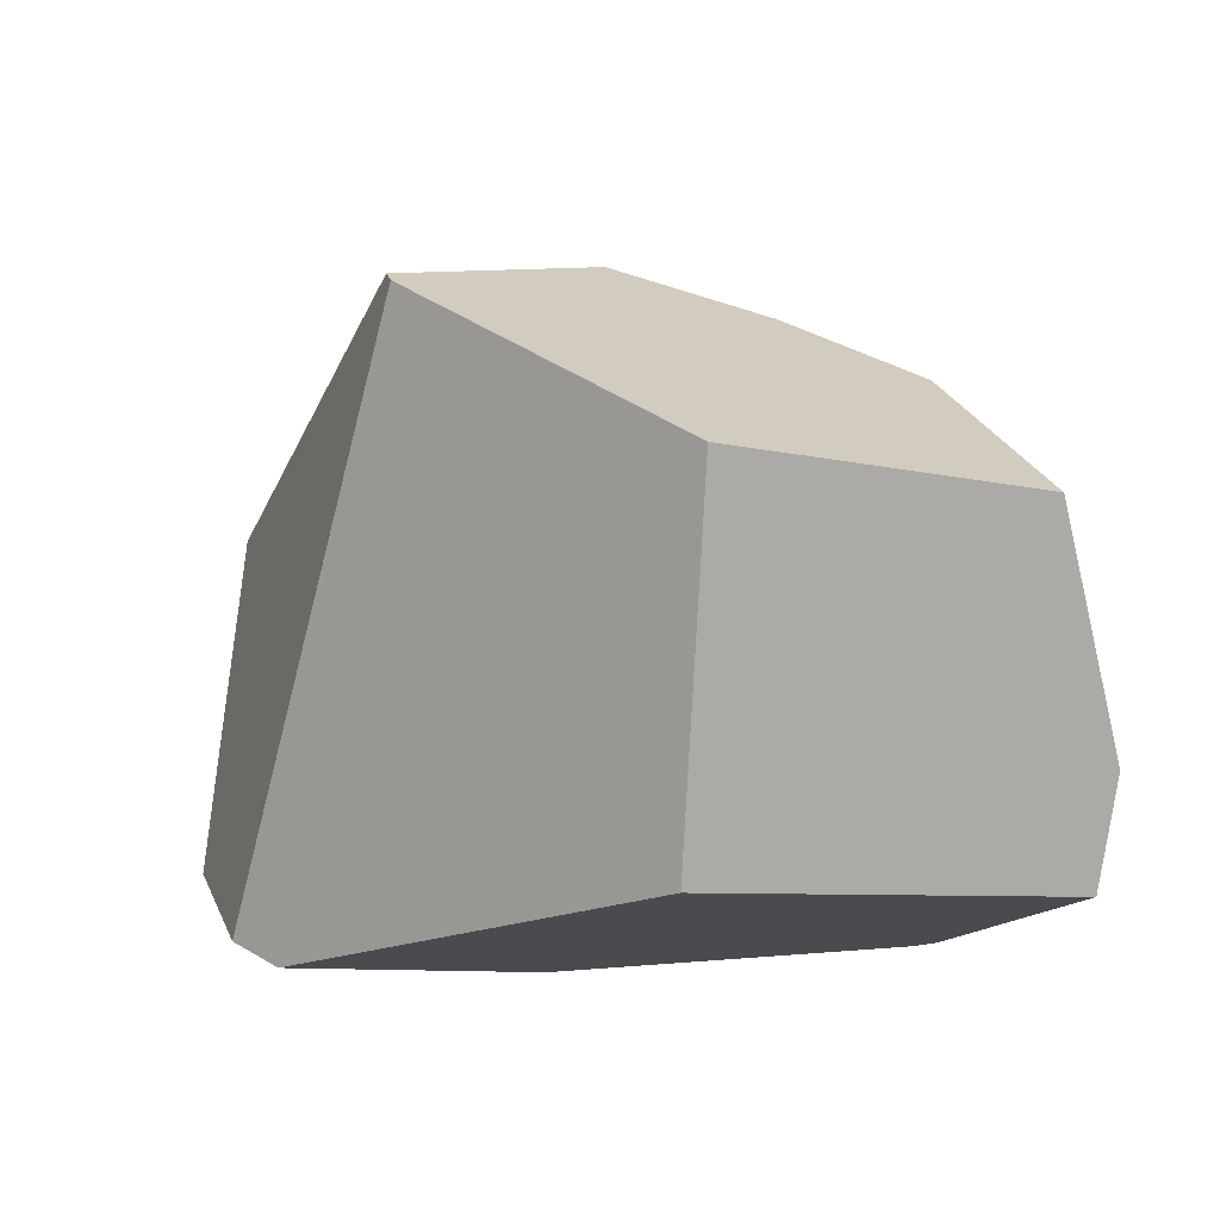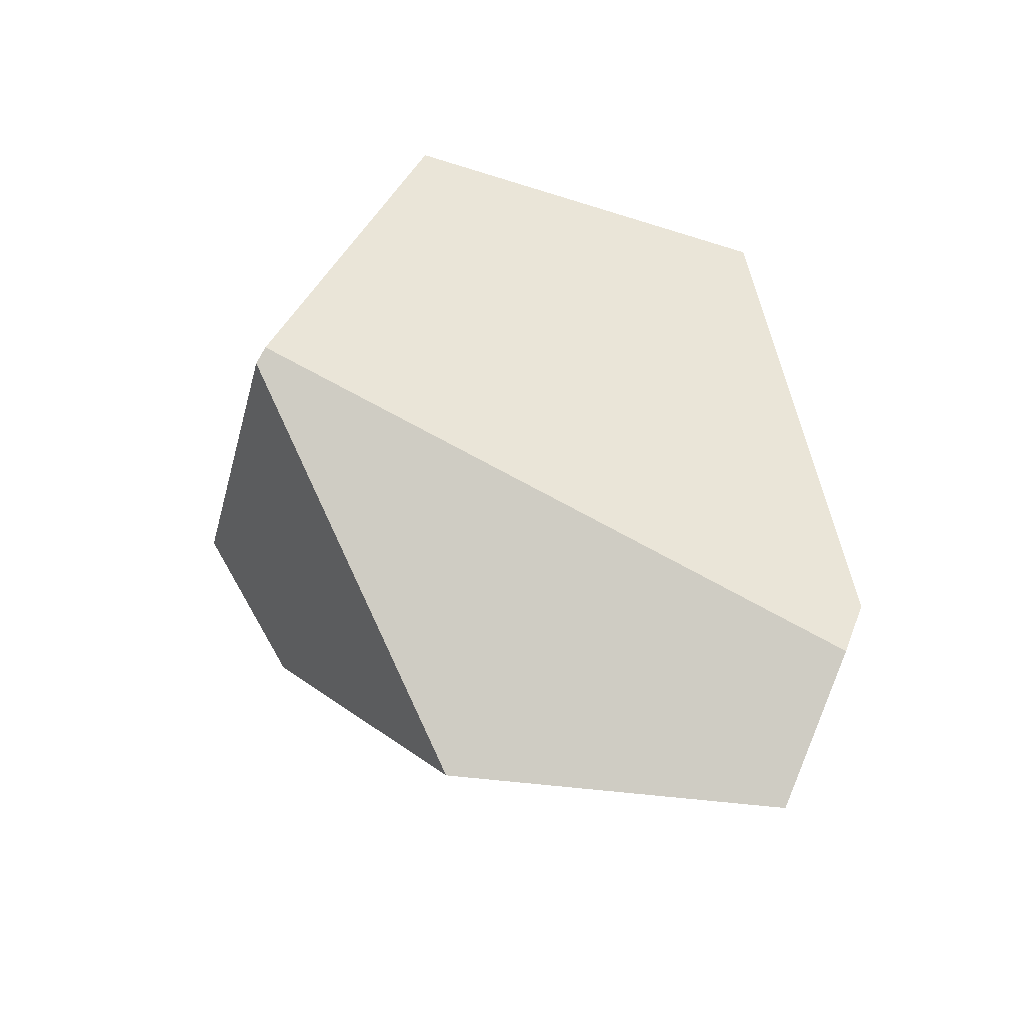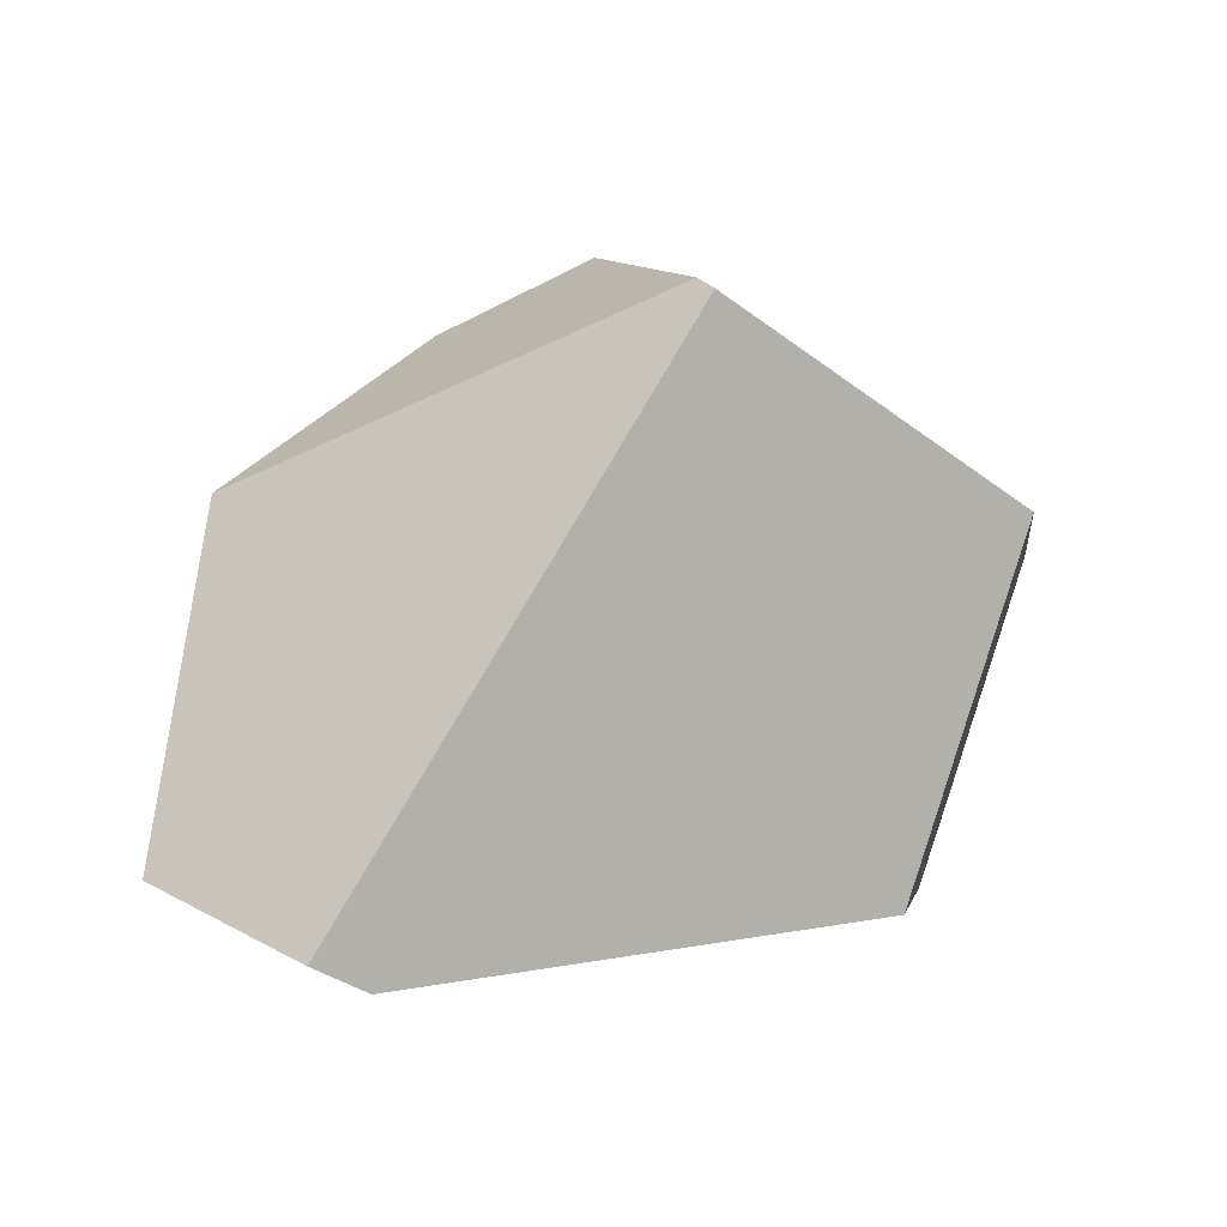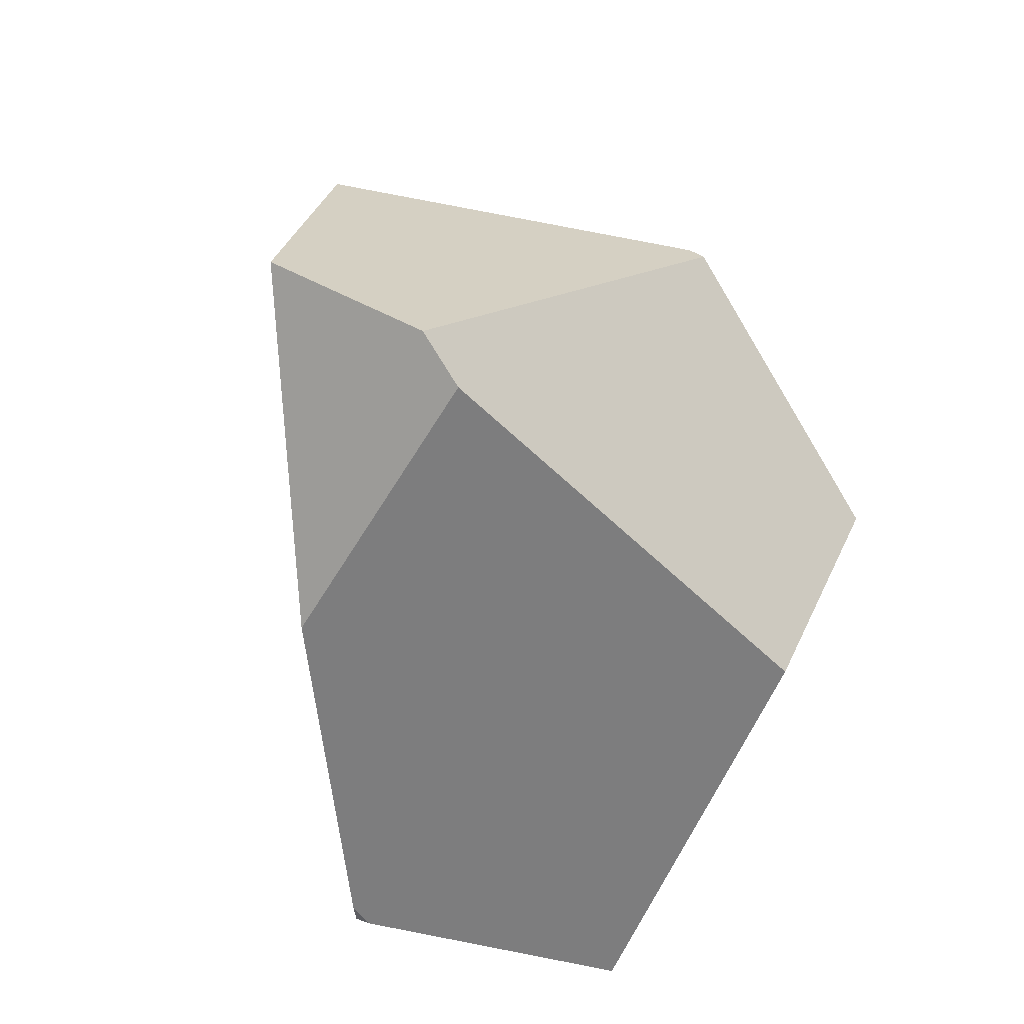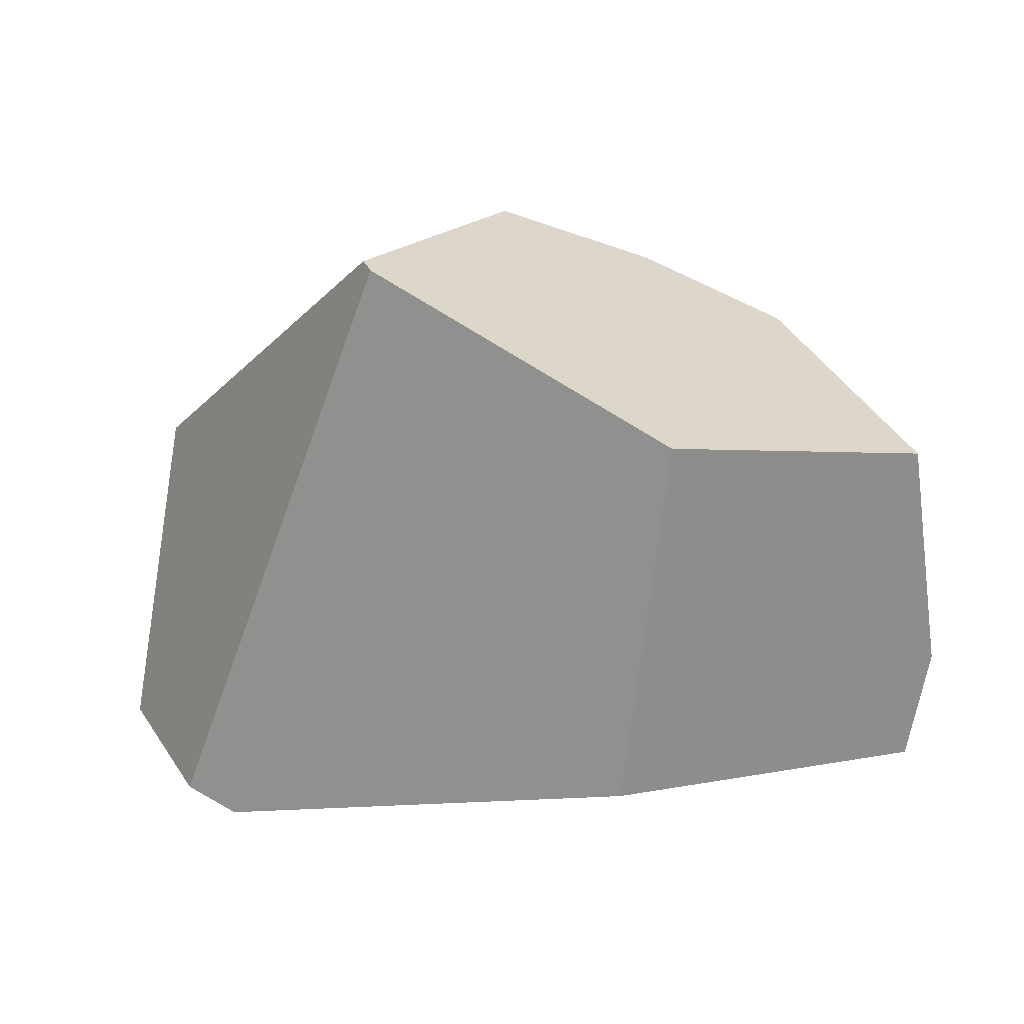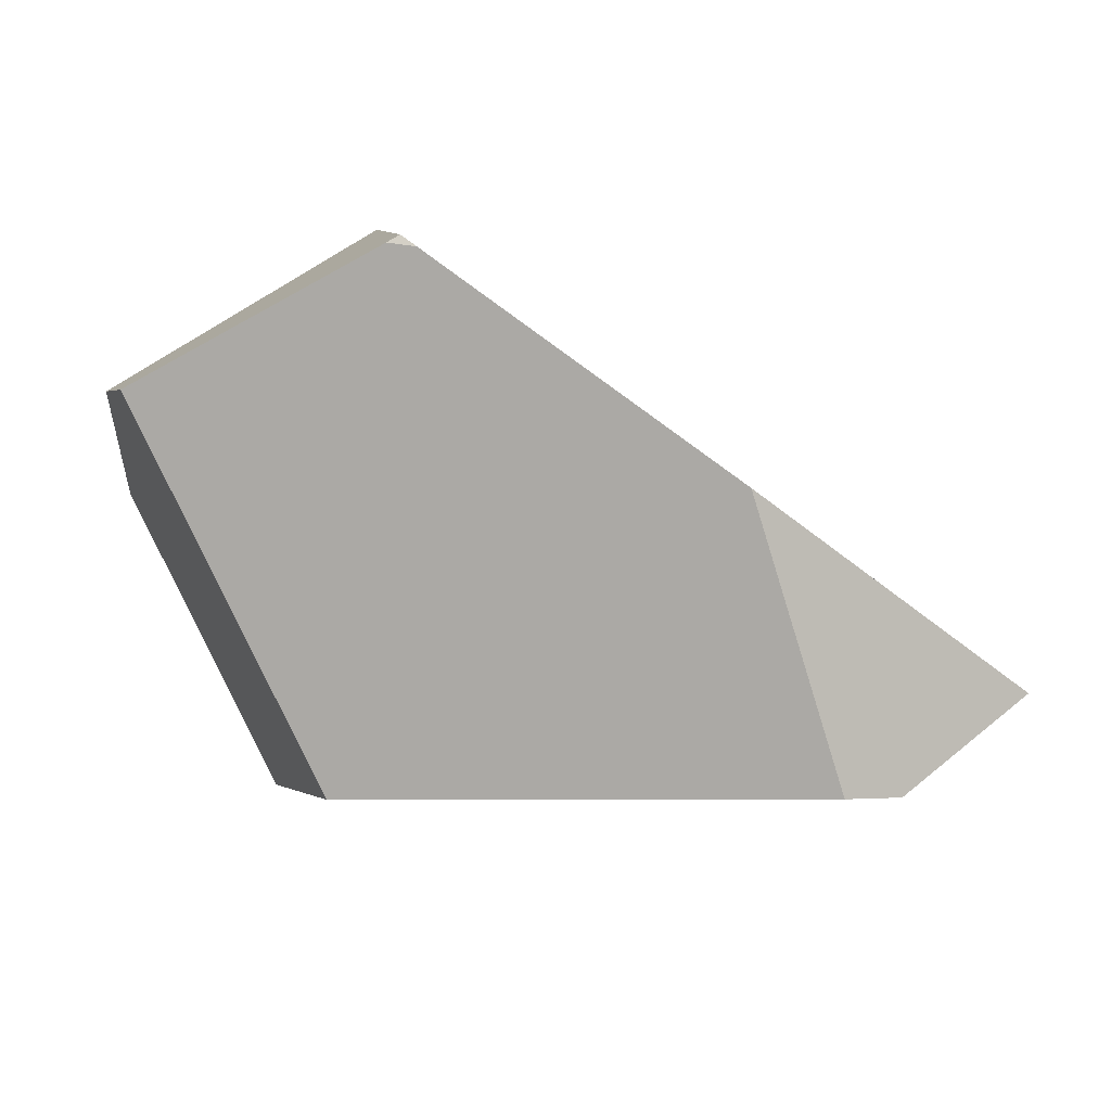
<metadata>
{"format":"obj","ext":"obj","renderer":"f3d","projection":"perspective","resolution":1024,"background":"white","views":[{"elev":-8.0,"azim":-152.3,"up":"+Z"},{"elev":43.4,"azim":86.1,"up":"+Y"},{"elev":-3.1,"azim":153.2,"up":"+Z"},{"elev":-62.1,"azim":121.6,"up":"+Z"},{"elev":3.0,"azim":-163.3,"up":"+Z"},{"elev":-79.9,"azim":-9.8,"up":"+Z"}]}
</metadata>
<code>
g stong_05
v -0.01457 -0.0317 -0.02629
v -0.01295 -0.03096 -0.02679
v -0.01564 -0.03083 -0.02647
v -0.008147 -0.02298 0.02165
v 0.005653 -0.002294 0.03674
v 0.01875 -0.008851 0.02946
v -0.00829 -0.01058 0.0319
v -0.01658 -0.0279 0.015
v -0.01457 -0.0317 -0.02629
v -0.01879 -0.02996 0.006549
v 0.01875 -0.008851 0.02946
v -0.008147 -0.02298 0.02165
v 0.04893 0.0002909 -0.0197
v 0.04357 0.001424 0.01281
v -0.01295 -0.03096 -0.02679
v 0.01914 -0.01547 -0.0293
v -0.01564 -0.03083 -0.02647
v -0.01321 0.02035 -0.02313
v -0.03711 -0.01375 -0.02285
v 0.01914 -0.01547 -0.0293
v -0.01295 -0.03096 -0.02679
v 0.03256 0.01072 -0.02896
v 0.01109 0.02742 0.02965
v 0.01875 -0.008851 0.02946
v 0.005653 -0.002294 0.03674
v 0.04357 0.001424 0.01281
v -0.02264 -0.01357 0.02505
v -0.008147 -0.02298 0.02165
v -0.01658 -0.0279 0.015
v -0.00829 -0.01058 0.0319
v -0.03992 0.00135 0.01052
v -0.01879 -0.02996 0.006549
v -0.04014 -0.01186 -0.01197
v -0.02264 -0.01357 0.02505
v -0.01658 -0.0279 0.015
v 0.03256 0.01072 -0.02896
v 0.04893 0.0002909 -0.0197
v 0.03806 0.01032 -0.0265
v 0.01914 -0.01547 -0.0293
v -0.01321 0.02035 -0.02313
v 0.009959 0.0285 0.02867
v -0.02042 0.02989 0.01154
v 0.03256 0.01072 -0.02896
v 0.03806 0.01032 -0.0265
v -0.02264 -0.01357 0.02505
v 0.005653 -0.002294 0.03674
v -0.00829 -0.01058 0.0319
v -0.02042 0.02989 0.01154
v -0.03992 0.00135 0.01052
v 0.01109 0.02742 0.02965
v 0.009959 0.0285 0.02867
v 0.009959 0.0285 0.02867
v 0.04357 0.001424 0.01281
v 0.01109 0.02742 0.02965
v 0.03806 0.01032 -0.0265
v 0.04893 0.0002909 -0.0197
v -0.04014 -0.01186 -0.01197
v -0.01564 -0.03083 -0.02647
v -0.03711 -0.01375 -0.02285
v -0.01879 -0.02996 0.006549
v -0.01457 -0.0317 -0.02629
v -0.03992 0.00135 0.01052
v -0.01321 0.02035 -0.02313
v -0.02042 0.02989 0.01154
v -0.04014 -0.01186 -0.01197
v -0.03711 -0.01375 -0.02285
g stong_05_0
f 3 2 1
f 6 5 4
f 7 4 5
f 10 9 8
f 9 11 8
f 11 12 8
f 13 11 9
f 14 11 13
f 15 13 9
f 16 13 15
f 19 18 17
f 18 20 17
f 20 21 17
f 22 20 18
f 25 24 23
f 26 23 24
f 29 28 27
f 30 27 28
f 33 32 31
f 32 34 31
f 35 34 32
f 38 37 36
f 39 36 37
f 42 41 40
f 41 43 40
f 44 43 41
f 47 46 45
f 46 48 45
f 48 49 45
f 50 48 46
f 51 48 50
f 54 53 52
f 53 55 52
f 56 55 53
f 59 58 57
f 58 60 57
f 61 60 58
f 64 63 62
f 63 65 62
f 66 65 63

</code>
